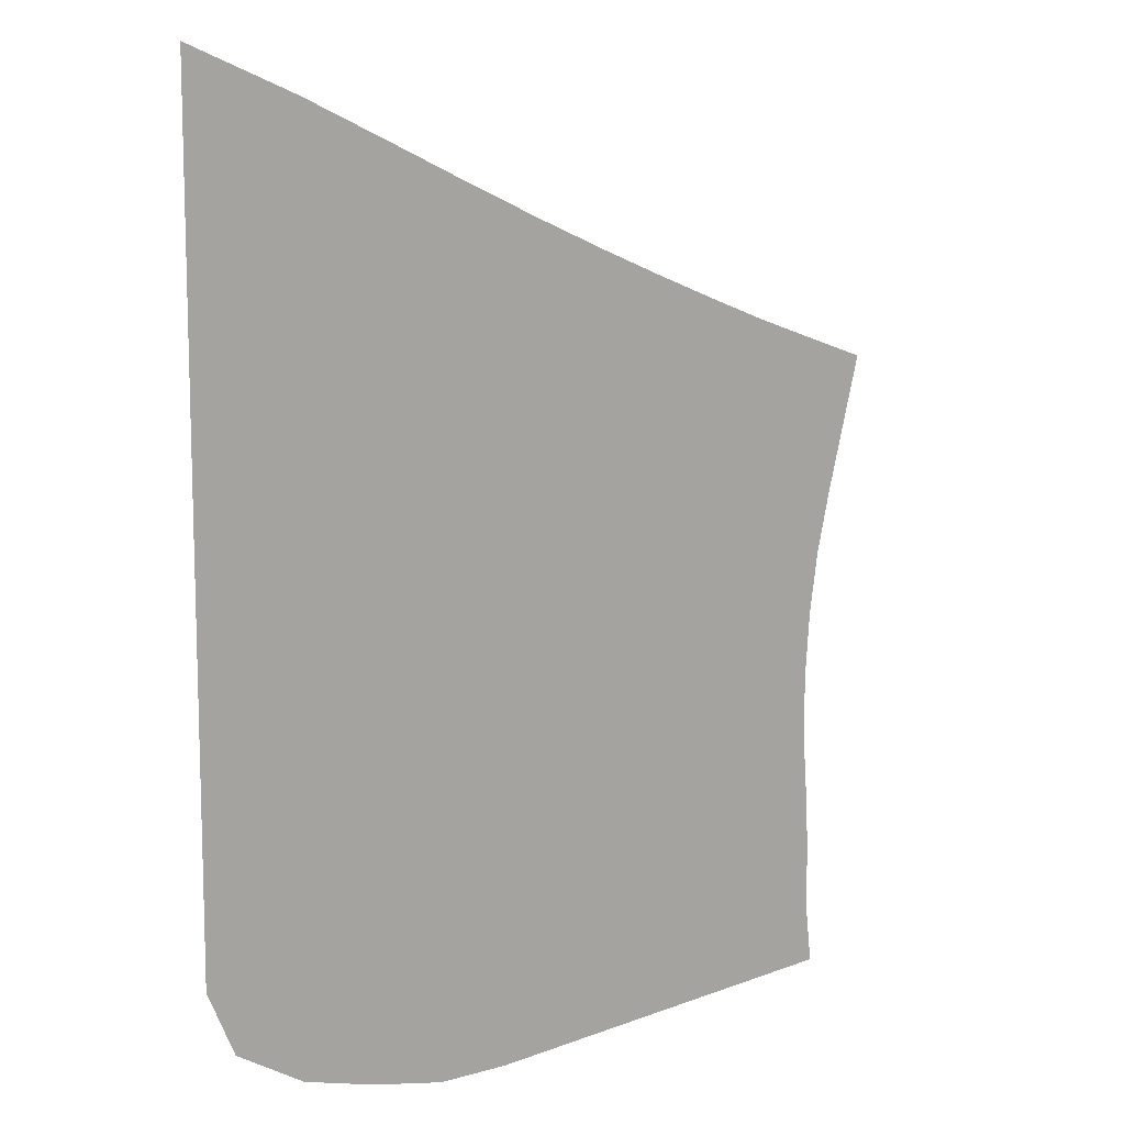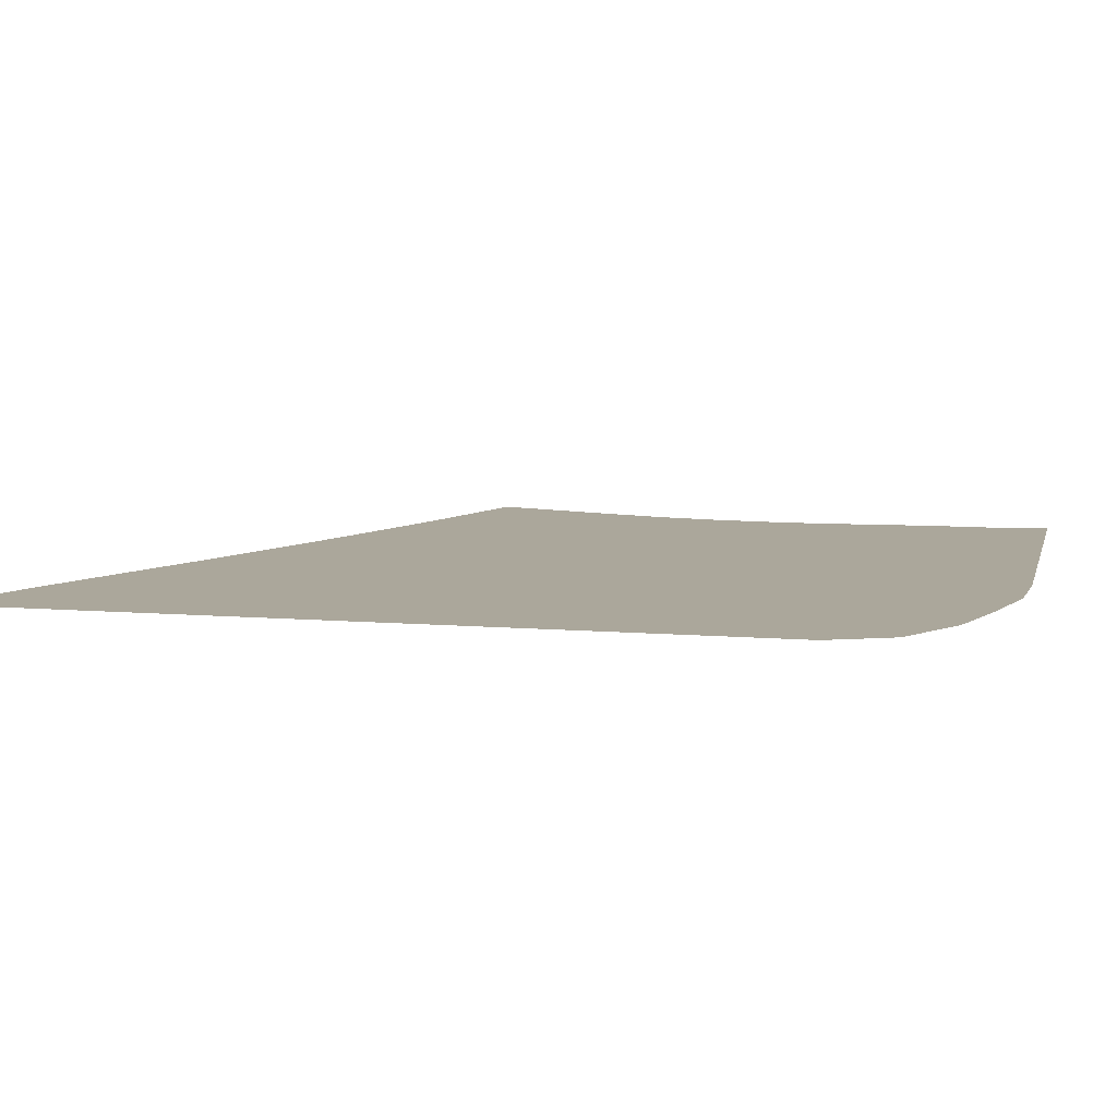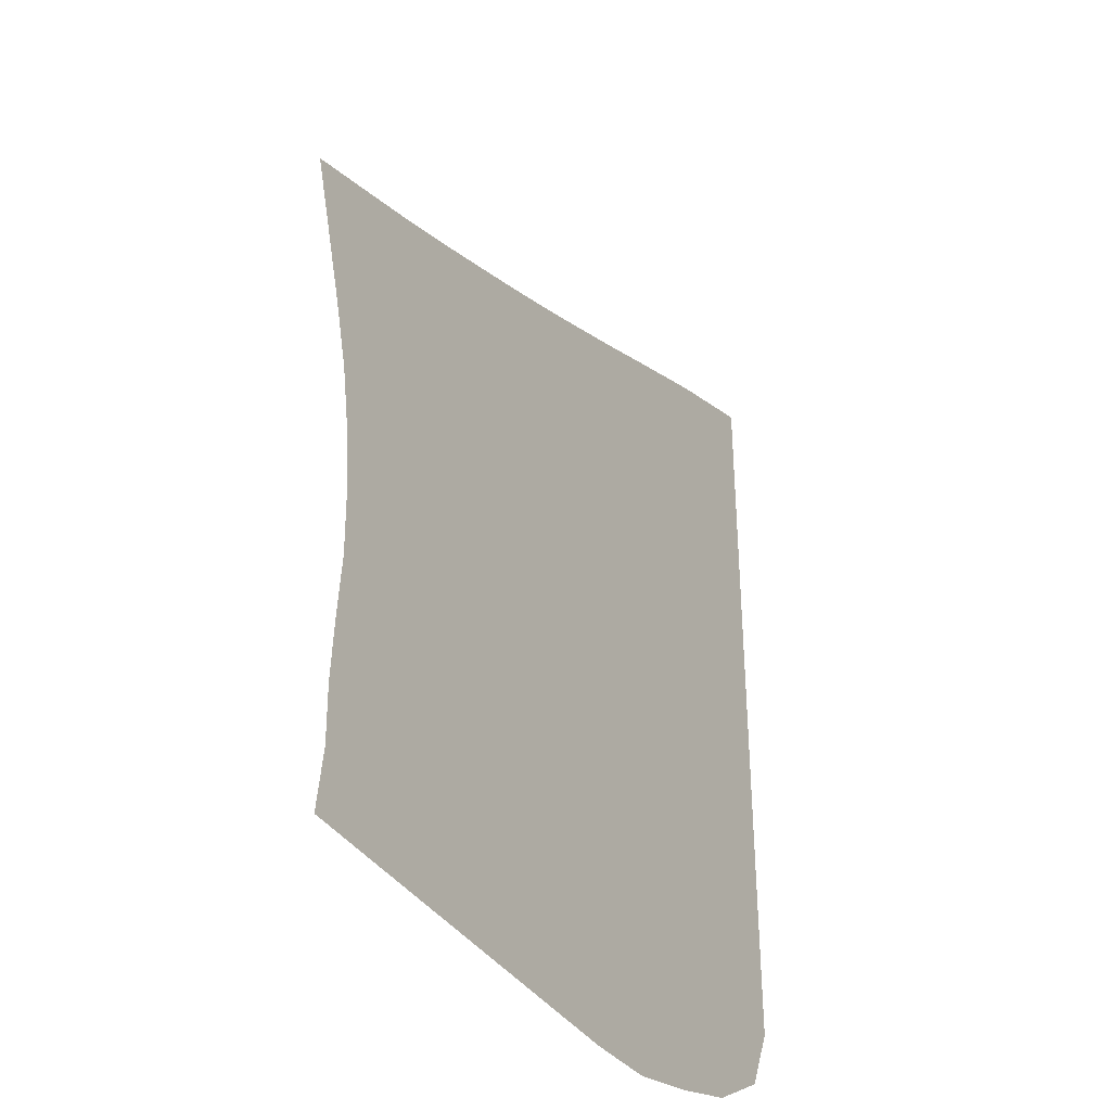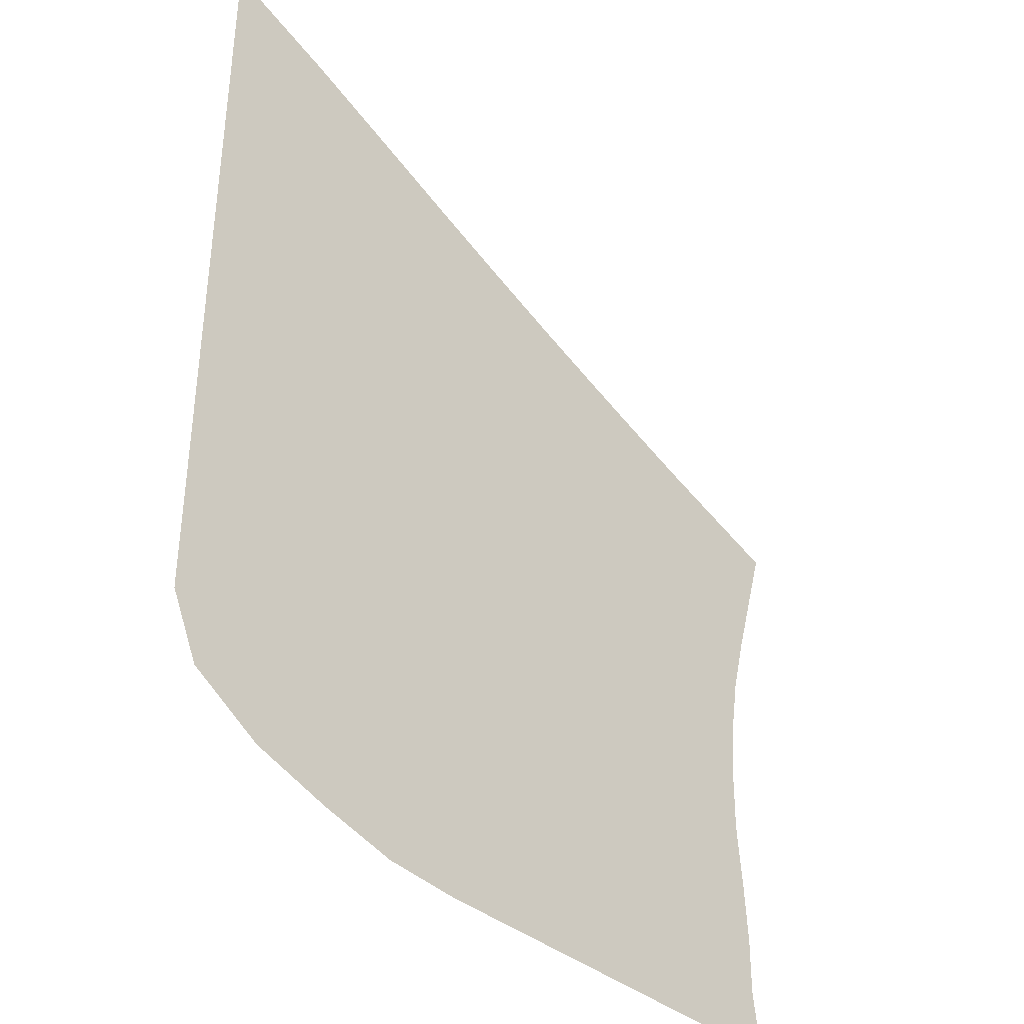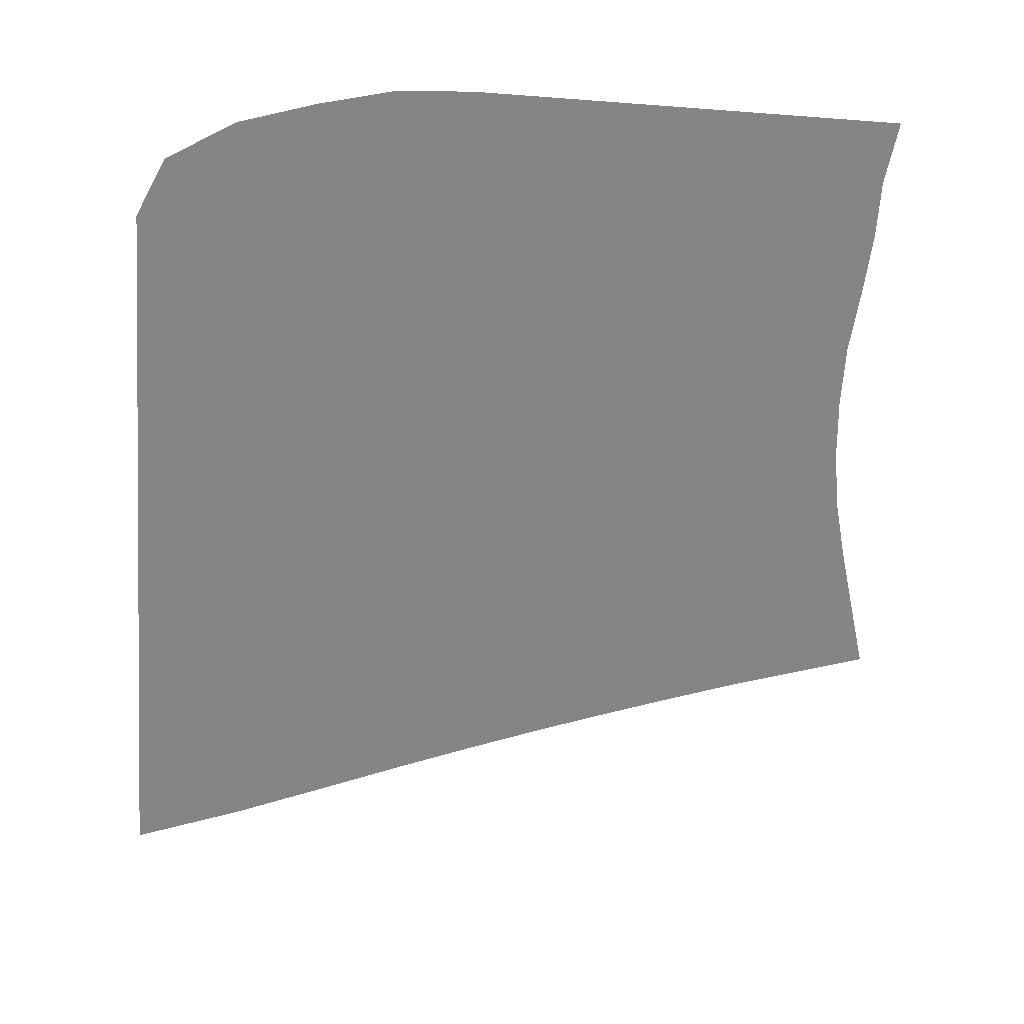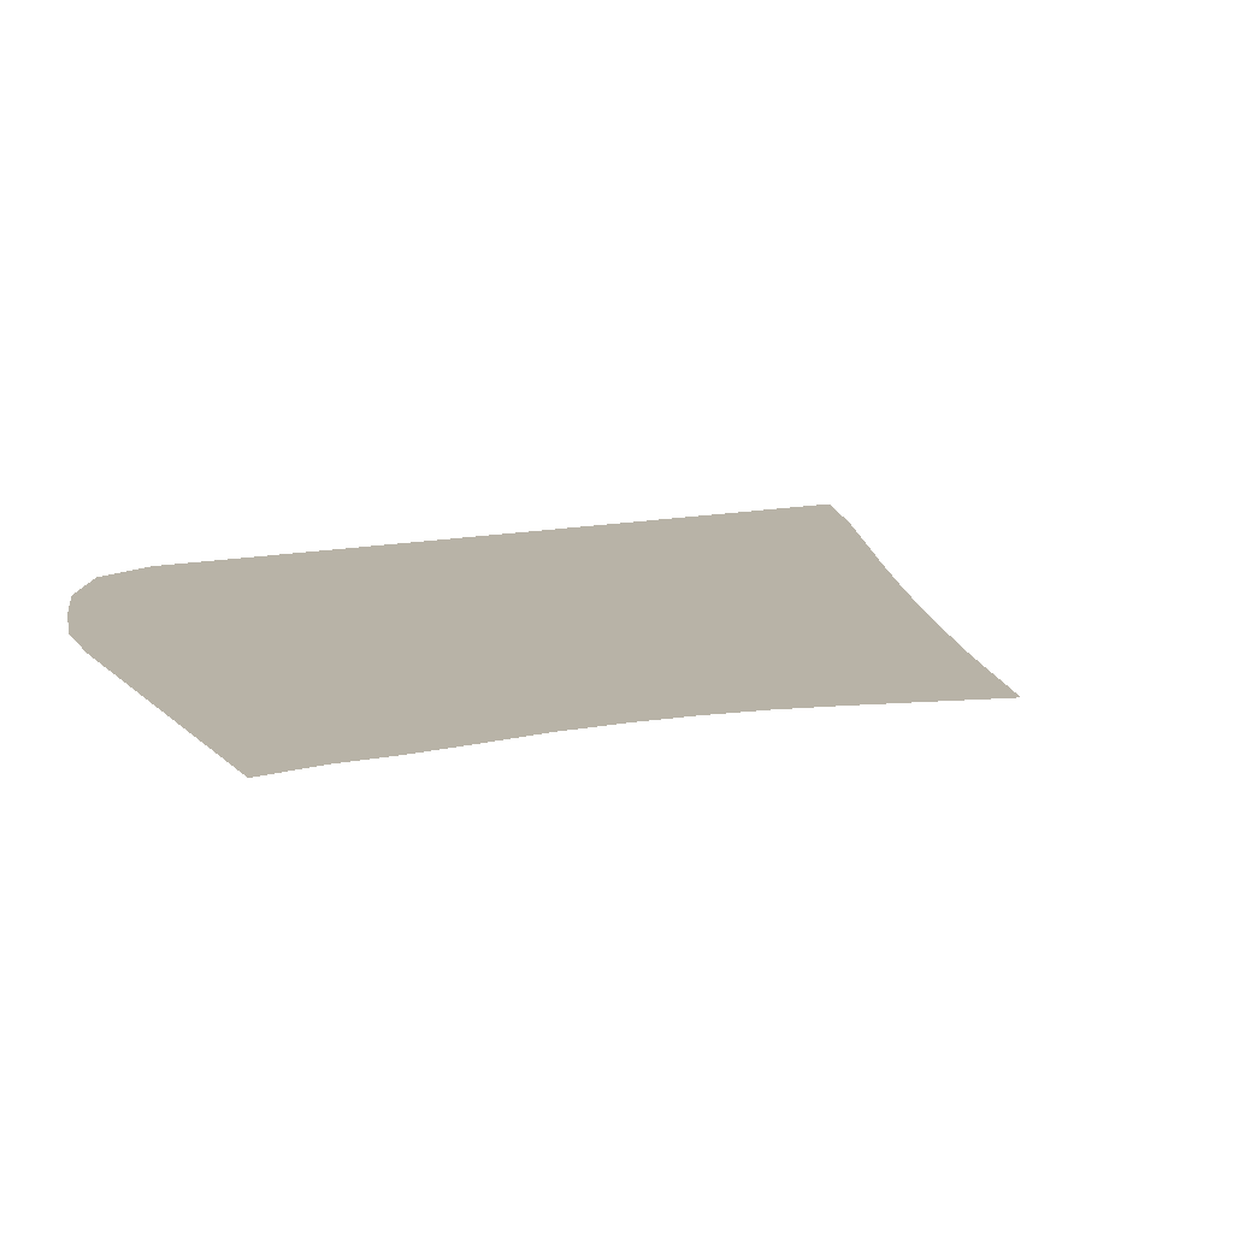
<metadata>
{"format":"obj","ext":"obj","renderer":"f3d","projection":"perspective","resolution":1024,"background":"white","views":[{"elev":11.1,"azim":-43.0,"up":"+Y"},{"elev":8.1,"azim":-76.7,"up":"+Z"},{"elev":-37.3,"azim":119.7,"up":"+Y"},{"elev":-38.2,"azim":-46.6,"up":"+Y"},{"elev":-61.6,"azim":-4.4,"up":"+Z"},{"elev":12.7,"azim":63.6,"up":"+Z"}]}
</metadata>
<code>
v  0.001012  6  0
v  0.7419  5.721  0
v  1.371  5.457  0
v  1.933  5.219  0
v  2.45  5.006  0
v  2.937  4.813  0
v  3.403  4.636  0
v  3.858  4.47  0
v  4.305  4.311  0
v  4.755  4.164  0
v  5.215  4.015  0
v  0.000831  5.499  0
v  0.6343  5.238  0
v  1.22  4.978  0
v  1.764  4.74  0
v  2.273  4.528  0
v  2.759  4.337  0
v  3.228  4.164  0
v  3.689  4.004  0
v  4.148  3.852  0
v  4.612  3.709  0
v  5.083  3.565  0
v  0.000533  4.999  0
v  0.576  4.727  0
v  1.122  4.467  0
v  1.64  4.231  0
v  2.133  4.024  0
v  2.61  3.842  0
v  3.076  3.68  0
v  3.54  3.534  0
v  4.007  3.401  0
v  4.481  3.275  0
v  4.962  3.146  0
v  0.000334  4.499  0
v  0.5361  4.209  0
v  1.051  3.941  0
v  1.547  3.706  0
v  2.027  3.504  0
v  2.494  3.333  0
v  2.954  3.185  0
v  3.418  3.06  0
v  3.89  2.951  0
v  4.373  2.852  0
v  4.862  2.756  0
v  0.000172  3.999  0
v  0.503  3.691  0
v  0.994  3.416  0
v  1.477  3.183  0
v  1.949  2.986  0
v  2.412  2.823  0
v  2.87  2.687  0
v  3.332  2.581  0
v  3.809  2.499  0
v  4.3  2.432  0
v  4.799  2.375  0
v  2.7e-05  3.499  0
v  0.4724  3.177  0
v  0.9439  2.901  0
v  1.419  2.675  0
v  1.892  2.485  0
v  2.36  2.327  0
v  2.822  2.196  0
v  3.285  2.103  0
v  3.764  2.046  0
v  4.261  2.009  0
v  4.766  1.987  0
v  -9.5e-05  2.999  0
v  0.4447  2.662  0
v  0.8997  2.39  0
v  1.369  2.179  0
v  1.843  2.001  0
v  2.32  1.851  0
v  2.796  1.721  0
v  3.27  1.632  0
v  3.753  1.593  0
v  4.255  1.58  0
v  4.76  1.586  0
v  -0.000195  2.499  0
v  0.4189  2.141  0
v  0.8616  1.875  0
v  1.326  1.68  0
v  1.797  1.519  0
v  2.277  1.388  0
v  2.769  1.267  0
v  3.265  1.178  0
v  3.764  1.15  0
v  4.277  1.155  0
v  4.795  1.168  0
v  -0.000307  1.999  0
v  0.3853  1.618  0
v  0.8179  1.354  0
v  1.279  1.174  0
v  1.748  1.03  0
v  2.226  0.9276  0
v  2.721  0.8366  0
v  3.237  0.7516  0
v  3.76  0.7272  0
v  4.284  0.7482  0
v  4.818  0.7684  0
v  -0.000474  1.499  0
v  0.3256  1.094  0
v  0.7519  0.8312  0
v  1.221  0.6626  0
v  1.693  0.5358  0
v  2.172  0.4632  0
v  2.661  0.4172  0
v  3.179  0.3602  0
v  3.73  0.3369  0
v  4.281  0.3566  0
v  4.813  0.4059  0
v  -0.001354  0.9997  0
v  0.1814  0.5946  0
v  0.6414  0.315  0
v  1.146  0.1562  0
v  1.642  0.03246  0
v  2.135  0  0
v  2.623  0  0
v  3.125  0  0
v  3.695  0  0
v  4.292  0  0
v  4.866  0  0
f 1 2 13
f 1 13 12
f 2 3 14
f 2 14 13
f 3 4 15
f 3 15 14
f 4 5 16
f 4 16 15
f 5 6 17
f 5 17 16
f 6 7 18
f 6 18 17
f 7 8 19
f 7 19 18
f 8 9 20
f 8 20 19
f 9 10 21
f 9 21 20
f 10 11 22
f 10 22 21
f 12 13 24
f 12 24 23
f 13 14 25
f 13 25 24
f 14 15 26
f 14 26 25
f 15 16 27
f 15 27 26
f 16 17 28
f 16 28 27
f 17 18 29
f 17 29 28
f 18 19 30
f 18 30 29
f 19 20 31
f 19 31 30
f 20 21 32
f 20 32 31
f 21 22 33
f 21 33 32
f 23 24 35
f 23 35 34
f 24 25 36
f 24 36 35
f 25 26 37
f 25 37 36
f 26 27 38
f 26 38 37
f 27 28 39
f 27 39 38
f 28 29 40
f 28 40 39
f 29 30 41
f 29 41 40
f 30 31 42
f 30 42 41
f 31 32 43
f 31 43 42
f 32 33 44
f 32 44 43
f 34 35 46
f 34 46 45
f 35 36 47
f 35 47 46
f 36 37 48
f 36 48 47
f 37 38 49
f 37 49 48
f 38 39 50
f 38 50 49
f 39 40 51
f 39 51 50
f 40 41 52
f 40 52 51
f 41 42 53
f 41 53 52
f 42 43 54
f 42 54 53
f 43 44 55
f 43 55 54
f 45 46 57
f 45 57 56
f 46 47 58
f 46 58 57
f 47 48 59
f 47 59 58
f 48 49 60
f 48 60 59
f 49 50 61
f 49 61 60
f 50 51 62
f 50 62 61
f 51 52 63
f 51 63 62
f 52 53 64
f 52 64 63
f 53 54 65
f 53 65 64
f 54 55 66
f 54 66 65
f 56 57 68
f 56 68 67
f 57 58 69
f 57 69 68
f 58 59 70
f 58 70 69
f 59 60 71
f 59 71 70
f 60 61 72
f 60 72 71
f 61 62 73
f 61 73 72
f 62 63 74
f 62 74 73
f 63 64 75
f 63 75 74
f 64 65 76
f 64 76 75
f 65 66 77
f 65 77 76
f 67 68 79
f 67 79 78
f 68 69 80
f 68 80 79
f 69 70 81
f 69 81 80
f 70 71 82
f 70 82 81
f 71 72 83
f 71 83 82
f 72 73 84
f 72 84 83
f 73 74 85
f 73 85 84
f 74 75 86
f 74 86 85
f 75 76 87
f 75 87 86
f 76 77 88
f 76 88 87
f 78 79 90
f 78 90 89
f 79 80 91
f 79 91 90
f 80 81 92
f 80 92 91
f 81 82 93
f 81 93 92
f 82 83 94
f 82 94 93
f 83 84 95
f 83 95 94
f 84 85 96
f 84 96 95
f 85 86 97
f 85 97 96
f 86 87 98
f 86 98 97
f 87 88 99
f 87 99 98
f 89 90 101
f 89 101 100
f 90 91 102
f 90 102 101
f 91 92 103
f 91 103 102
f 92 93 104
f 92 104 103
f 93 94 105
f 93 105 104
f 94 95 106
f 94 106 105
f 95 96 107
f 95 107 106
f 96 97 108
f 96 108 107
f 97 98 109
f 97 109 108
f 98 99 110
f 98 110 109
f 100 101 112
f 100 112 111
f 101 102 113
f 101 113 112
f 102 103 114
f 102 114 113
f 103 104 115
f 103 115 114
f 104 105 116
f 104 116 115
f 105 106 117
f 105 117 116
f 106 107 118
f 106 118 117
f 107 108 119
f 107 119 118
f 108 109 120
f 108 120 119
f 109 110 121
f 109 121 120

</code>
